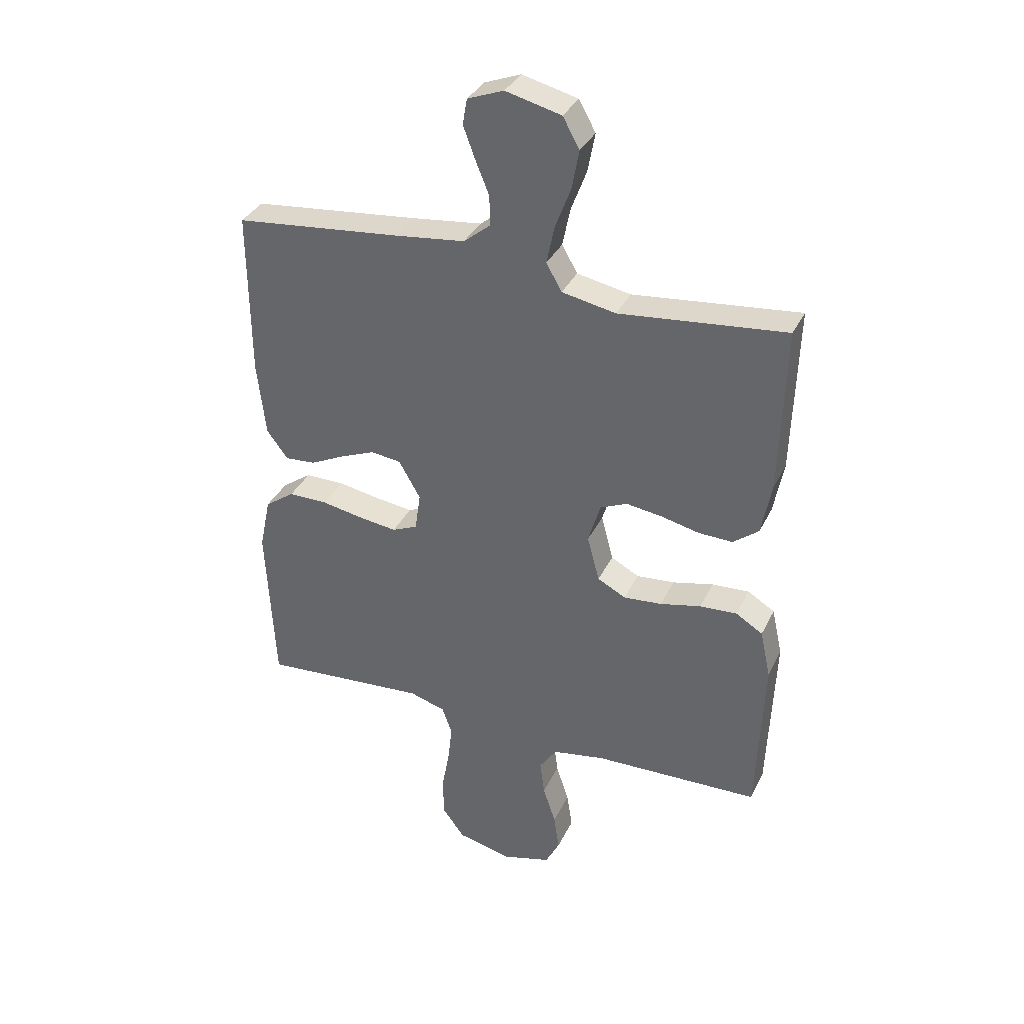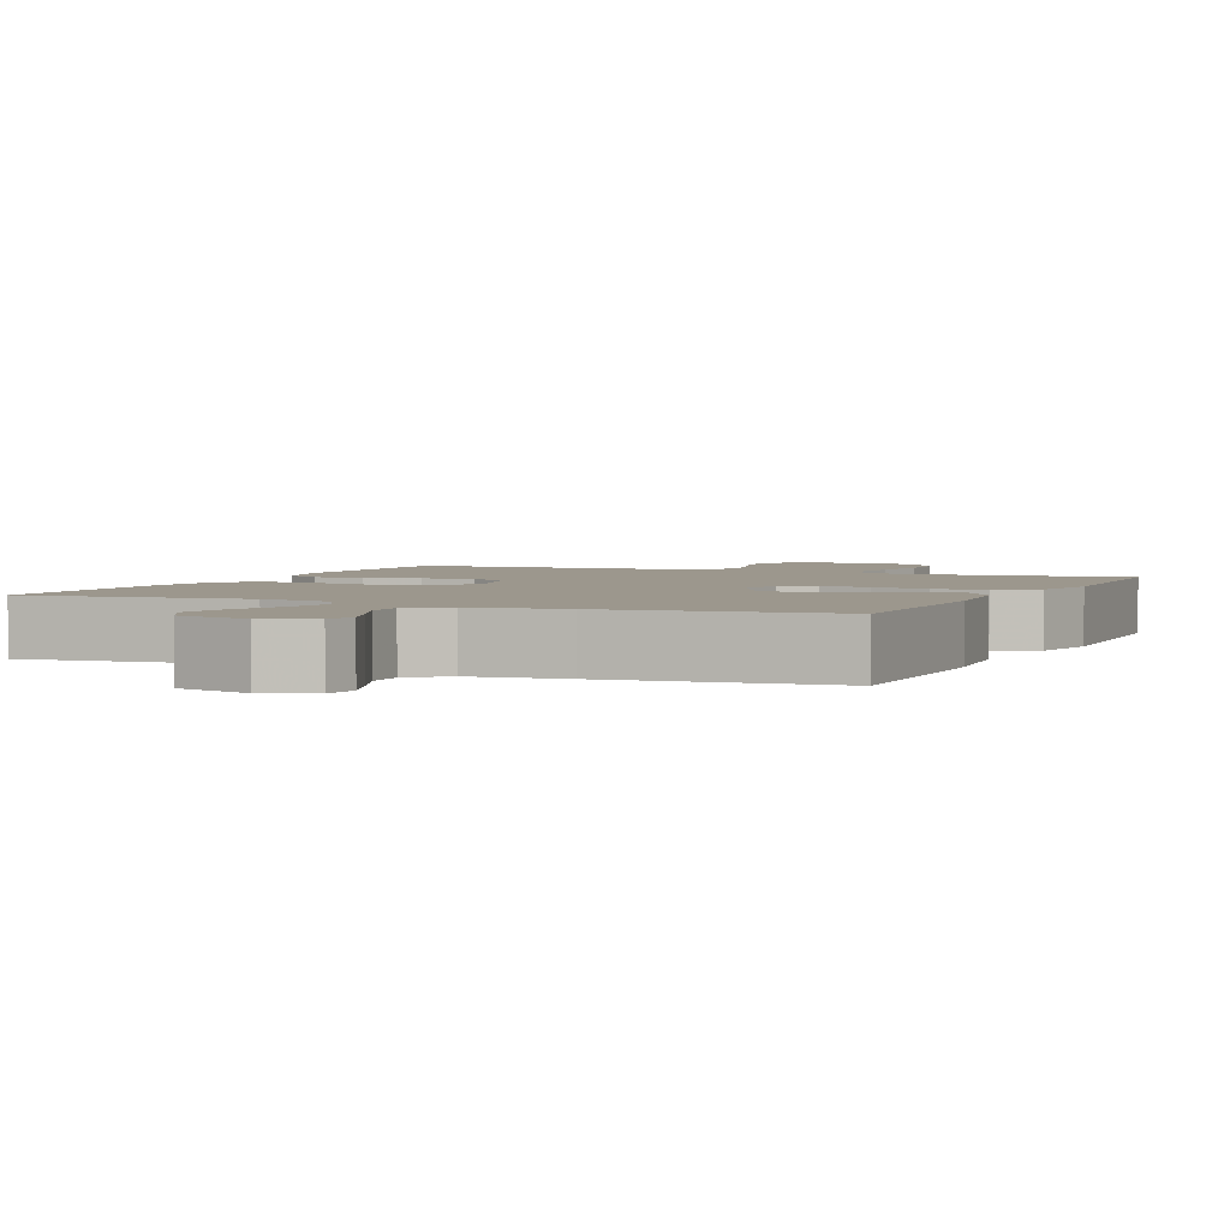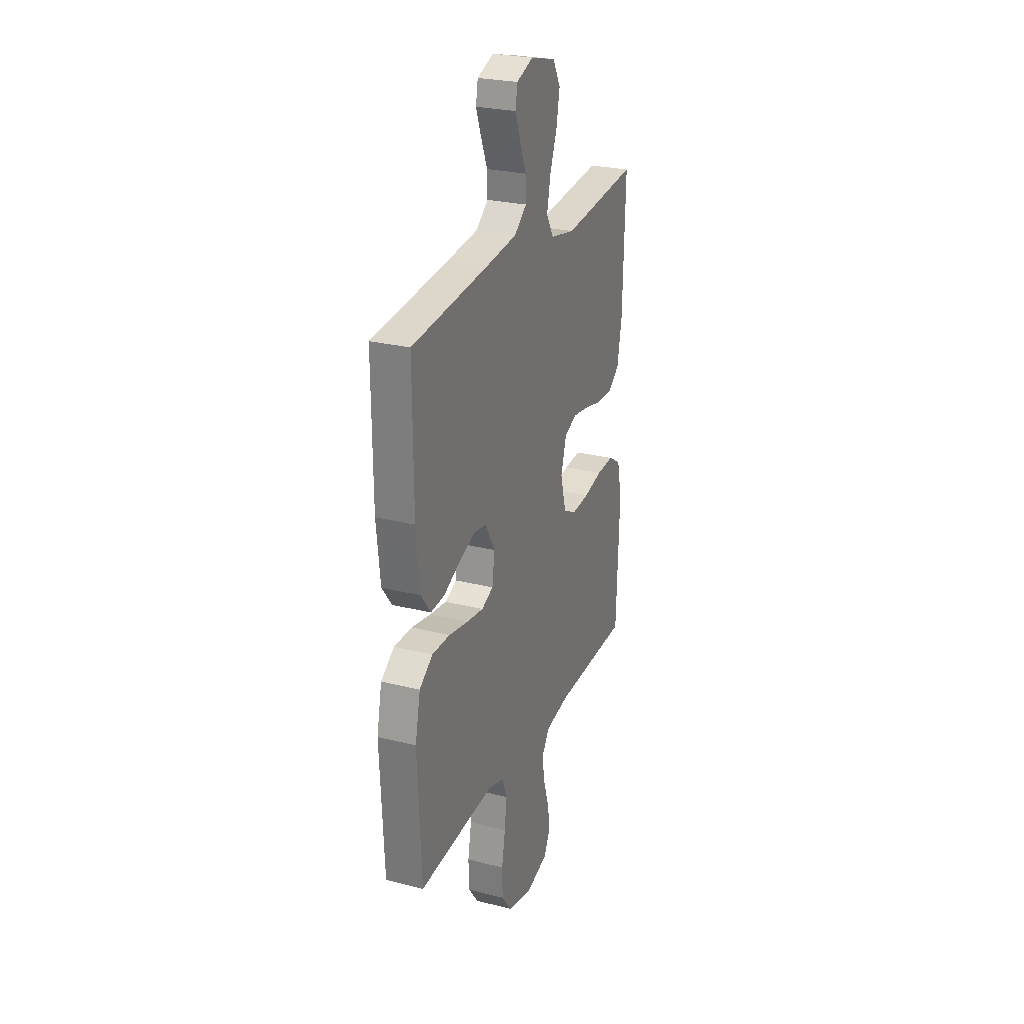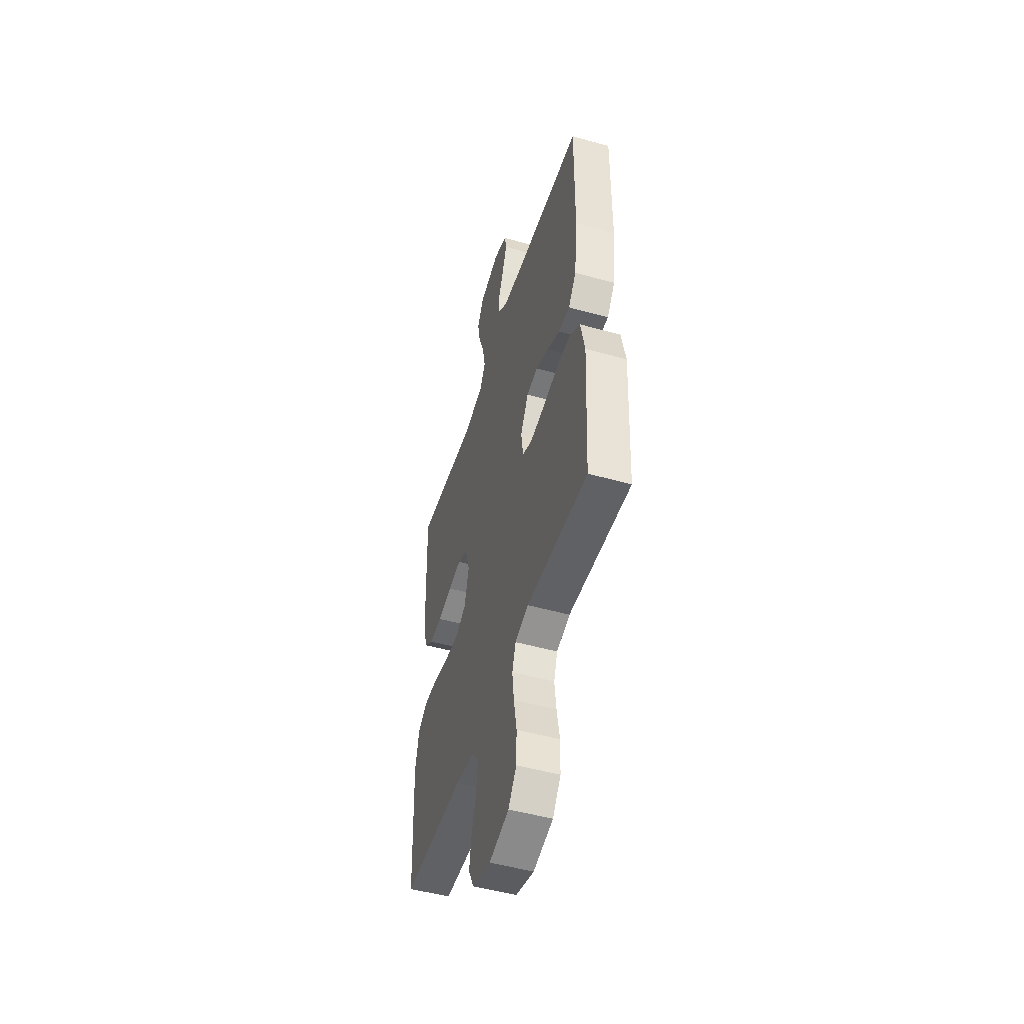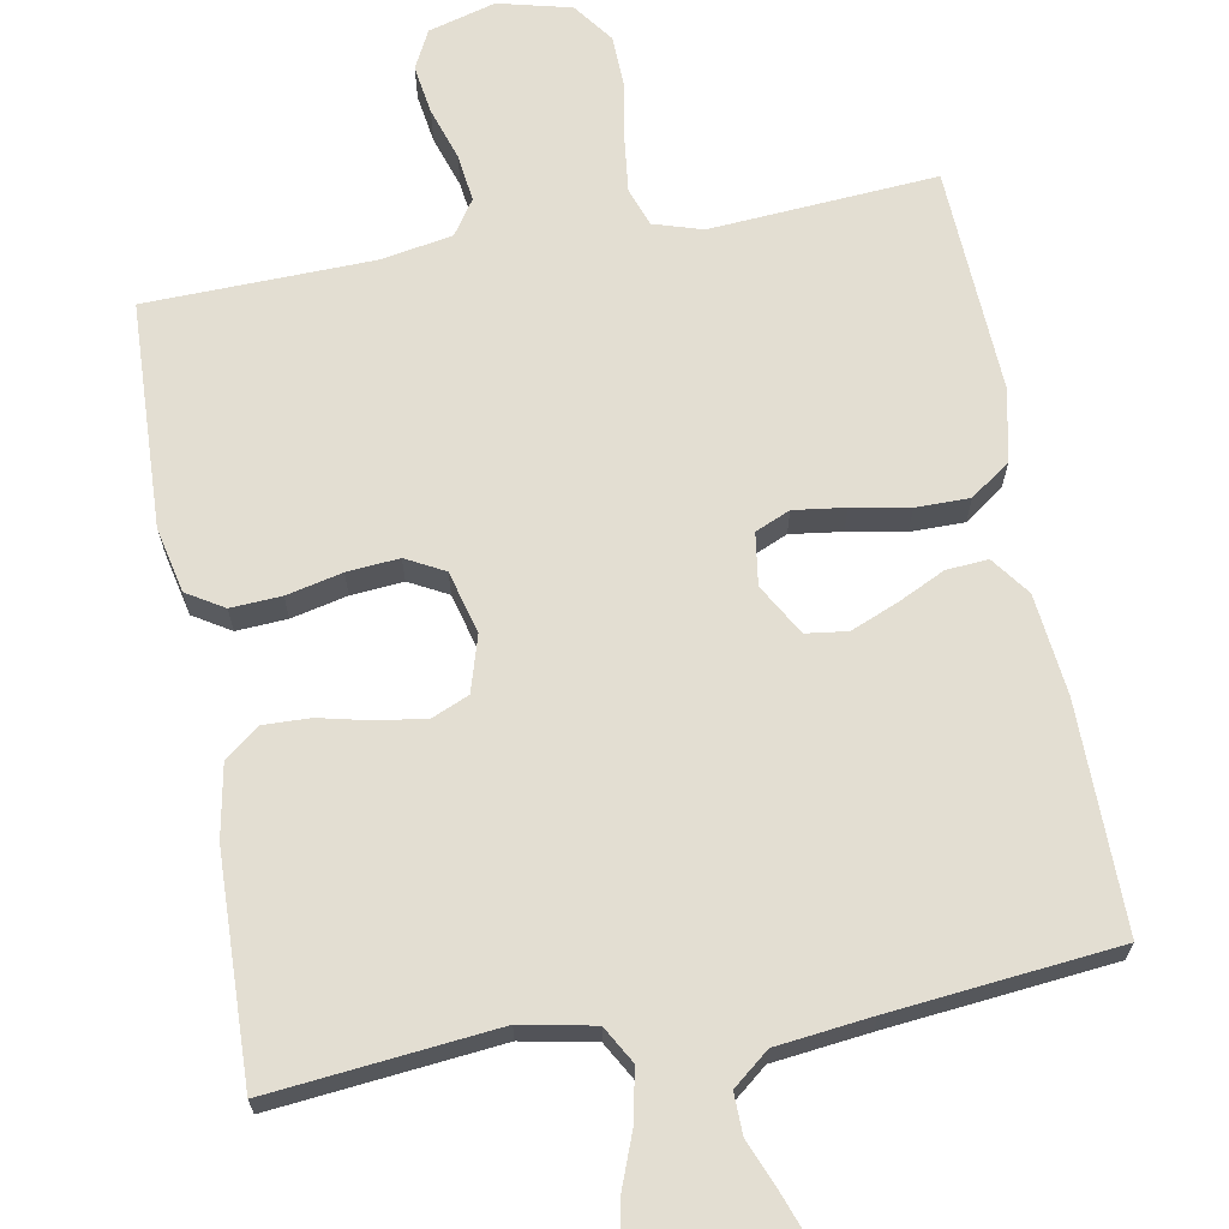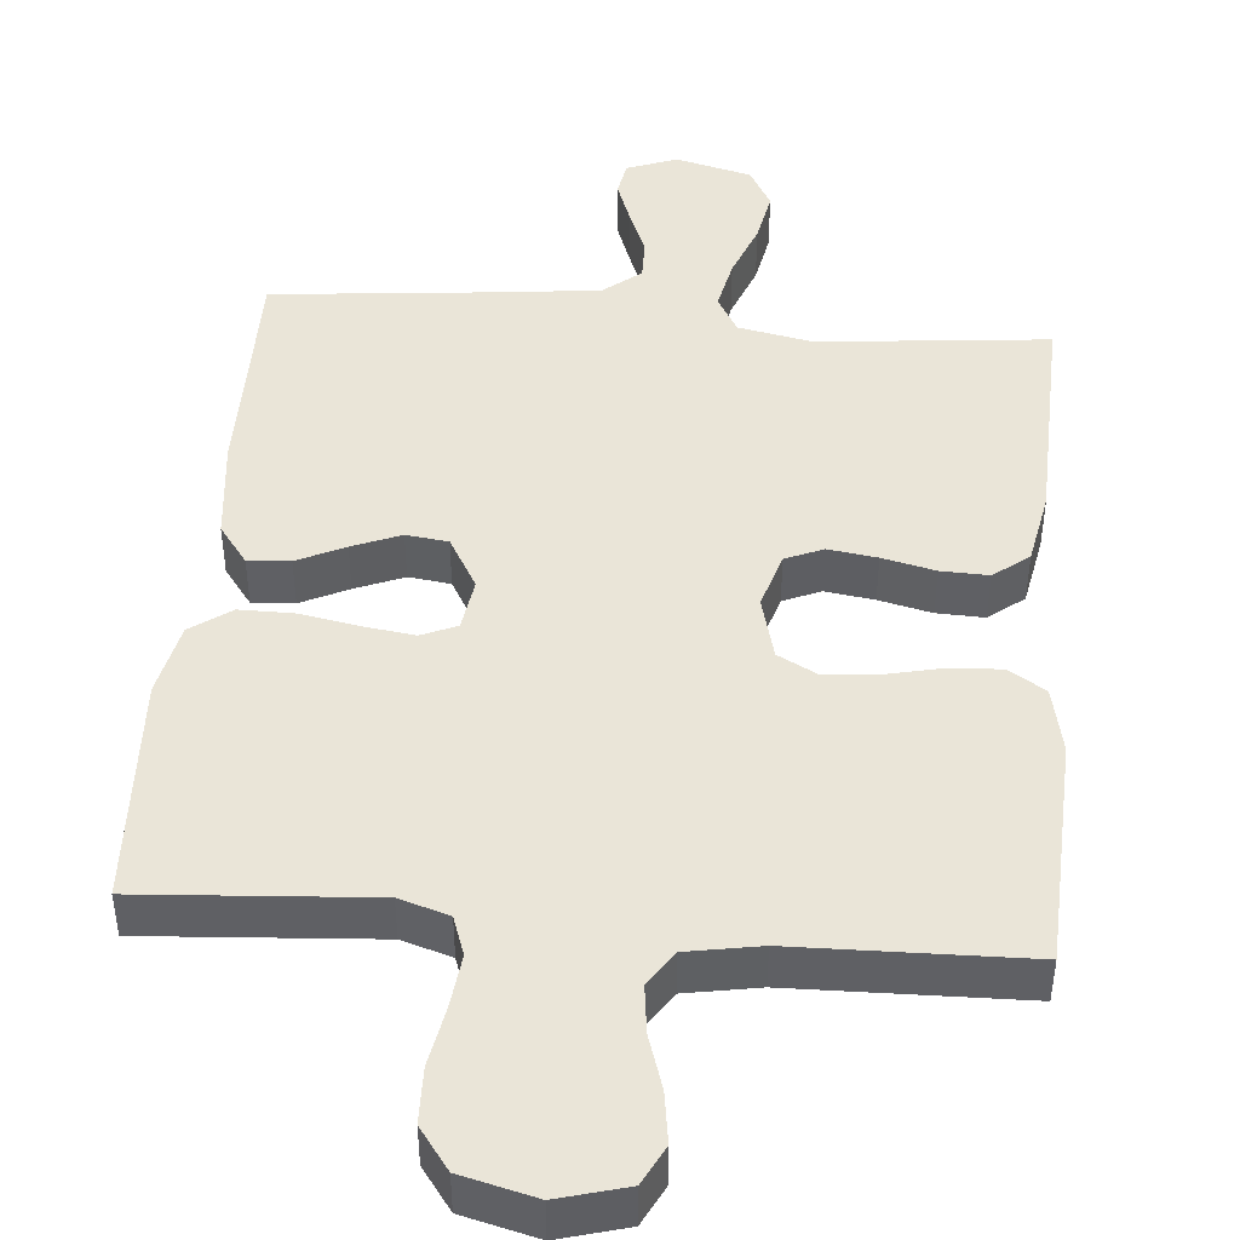
<metadata>
{"format":"obj","ext":"obj","renderer":"f3d","projection":"perspective","resolution":1024,"background":"white","views":[{"elev":35.0,"azim":-156.9,"up":"+Z"},{"elev":2.9,"azim":24.0,"up":"+Y"},{"elev":26.0,"azim":111.9,"up":"+Z"},{"elev":-50.0,"azim":72.9,"up":"+Z"},{"elev":67.4,"azim":-10.3,"up":"+Y"},{"elev":45.3,"azim":-174.9,"up":"+Y"}]}
</metadata>
<code>
v 0.5 0.07 0.5
v 0.498 0.07 0.2
v 0.483 0.07 0.066
v 0.445 0.07 0.015
v 0.39 0.07 0.019
v 0.328 0.07 0.049
v 0.265 0.07 0.075
v 0.21 0.07 0.068
v 0.171 0.07 0
v 0.181 0.07 -0.069
v 0.227 0.07 -0.089
v 0.295 0.07 -0.08
v 0.371 0.07 -0.066
v 0.442 0.07 -0.066
v 0.495 0.07 -0.104
v 0.515 0.07 -0.2
v 0.5 0.07 -0.5
v 0.2 0.07 -0.478
v 0.135 0.07 -0.498
v 0.117 0.07 -0.549
v 0.125 0.07 -0.619
v 0.139 0.07 -0.696
v 0.137 0.07 -0.768
v 0.097 0.07 -0.822
v 0 0.07 -0.846
v -0.089 0.07 -0.821
v -0.115 0.07 -0.77
v -0.105 0.07 -0.704
v -0.082 0.07 -0.634
v -0.074 0.07 -0.571
v -0.105 0.07 -0.525
v -0.2 0.07 -0.508
v -0.5 0.07 -0.5
v -0.512 0.07 -0.2
v -0.493 0.07 -0.113
v -0.444 0.07 -0.083
v -0.377 0.07 -0.087
v -0.303 0.07 -0.104
v -0.234 0.07 -0.11
v -0.183 0.07 -0.083
v -0.161 0.07 0
v -0.183 0.07 0.074
v -0.232 0.07 0.095
v -0.296 0.07 0.086
v -0.365 0.07 0.07
v -0.427 0.07 0.068
v -0.473 0.07 0.104
v -0.491 0.07 0.2
v -0.5 0.07 0.5
v -0.2 0.07 0.469
v -0.103 0.07 0.488
v -0.075 0.07 0.537
v -0.089 0.07 0.605
v -0.117 0.07 0.679
v -0.13 0.07 0.749
v -0.1 0.07 0.803
v 0 0.07 0.828
v 0.065 0.07 0.803
v 0.073 0.07 0.757
v 0.052 0.07 0.7
v 0.027 0.07 0.639
v 0.026 0.07 0.585
v 0.074 0.07 0.546
v 0.2 0.07 0.531
v 0.5 0 0.5
v 0.498 0 0.2
v 0.483 0 0.066
v 0.445 0 0.015
v 0.39 0 0.019
v 0.328 0 0.049
v 0.265 0 0.075
v 0.21 0 0.068
v 0.171 0 0
v 0.181 0 -0.069
v 0.227 0 -0.089
v 0.295 0 -0.08
v 0.371 0 -0.066
v 0.442 0 -0.066
v 0.495 0 -0.104
v 0.515 0 -0.2
v 0.5 0 -0.5
v 0.2 0 -0.478
v 0.135 0 -0.498
v 0.117 0 -0.549
v 0.125 0 -0.619
v 0.139 0 -0.696
v 0.137 0 -0.768
v 0.097 0 -0.822
v 0 0 -0.846
v -0.089 0 -0.821
v -0.115 0 -0.77
v -0.105 0 -0.704
v -0.082 0 -0.634
v -0.074 0 -0.571
v -0.105 0 -0.525
v -0.2 0 -0.508
v -0.5 0 -0.5
v -0.512 0 -0.2
v -0.493 0 -0.113
v -0.444 0 -0.083
v -0.377 0 -0.087
v -0.303 0 -0.104
v -0.234 0 -0.11
v -0.183 0 -0.083
v -0.161 0 0
v -0.183 0 0.074
v -0.232 0 0.095
v -0.296 0 0.086
v -0.365 0 0.07
v -0.427 0 0.068
v -0.473 0 0.104
v -0.491 0 0.2
v -0.5 0 0.5
v -0.2 0 0.469
v -0.103 0 0.488
v -0.075 0 0.537
v -0.089 0 0.605
v -0.117 0 0.679
v -0.13 0 0.749
v -0.1 0 0.803
v 0 0 0.828
v 0.065 0 0.803
v 0.073 0 0.757
v 0.052 0 0.7
v 0.027 0 0.639
v 0.026 0 0.585
v 0.074 0 0.546
v 0.2 0 0.531
f 58 59 60 61
f 56 57 58 61
f 56 61 62
f 53 54 55 56
f 52 53 56 62
f 51 52 62 63
f 47 48 49 50
f 47 50 51
f 44 45 46 47
f 43 44 47 51
f 42 43 51 63
f 35 36 37 38
f 35 38 39
f 32 33 34 35
f 31 32 35 39
f 30 31 39 40
f 26 27 28 29
f 26 29 30
f 25 26 30
f 21 22 23 24
f 20 21 24 25
f 19 20 25 30
f 15 16 17 18
f 15 18 19
f 12 13 14 15
f 11 12 15 19
f 10 11 19 30
f 3 4 5 6
f 3 6 7
f 64 1 2 3
f 64 3 7
f 41 42 63 64
f 9 10 30 40
f 8 9 40 41
f 64 7 8
f 8 41 64
f 125 124 123 122
f 125 122 121 120
f 126 125 120
f 120 119 118 117
f 126 120 117 116
f 127 126 116 115
f 114 113 112 111
f 115 114 111
f 111 110 109 108
f 115 111 108 107
f 127 115 107 106
f 102 101 100 99
f 103 102 99
f 99 98 97 96
f 103 99 96 95
f 104 103 95 94
f 93 92 91 90
f 94 93 90
f 94 90 89
f 88 87 86 85
f 89 88 85 84
f 94 89 84 83
f 82 81 80 79
f 83 82 79
f 79 78 77 76
f 83 79 76 75
f 94 83 75 74
f 70 69 68 67
f 71 70 67
f 67 66 65 128
f 71 67 128
f 128 127 106 105
f 104 94 74 73
f 105 104 73 72
f 72 71 128
f 128 105 72
f 1 65 66 2
f 2 66 67 3
f 3 67 68 4
f 4 68 69 5
f 5 69 70 6
f 6 70 71 7
f 7 71 72 8
f 8 72 73 9
f 9 73 74 10
f 10 74 75 11
f 11 75 76 12
f 12 76 77 13
f 13 77 78 14
f 14 78 79 15
f 15 79 80 16
f 16 80 81 17
f 17 81 82 18
f 18 82 83 19
f 19 83 84 20
f 20 84 85 21
f 21 85 86 22
f 22 86 87 23
f 23 87 88 24
f 24 88 89 25
f 25 89 90 26
f 26 90 91 27
f 27 91 92 28
f 28 92 93 29
f 29 93 94 30
f 30 94 95 31
f 31 95 96 32
f 32 96 97 33
f 33 97 98 34
f 34 98 99 35
f 35 99 100 36
f 36 100 101 37
f 37 101 102 38
f 38 102 103 39
f 39 103 104 40
f 40 104 105 41
f 41 105 106 42
f 42 106 107 43
f 43 107 108 44
f 44 108 109 45
f 45 109 110 46
f 46 110 111 47
f 47 111 112 48
f 48 112 113 49
f 49 113 114 50
f 50 114 115 51
f 51 115 116 52
f 52 116 117 53
f 53 117 118 54
f 54 118 119 55
f 55 119 120 56
f 56 120 121 57
f 57 121 122 58
f 58 122 123 59
f 59 123 124 60
f 60 124 125 61
f 61 125 126 62
f 62 126 127 63
f 63 127 128 64
f 64 128 65 1

</code>
